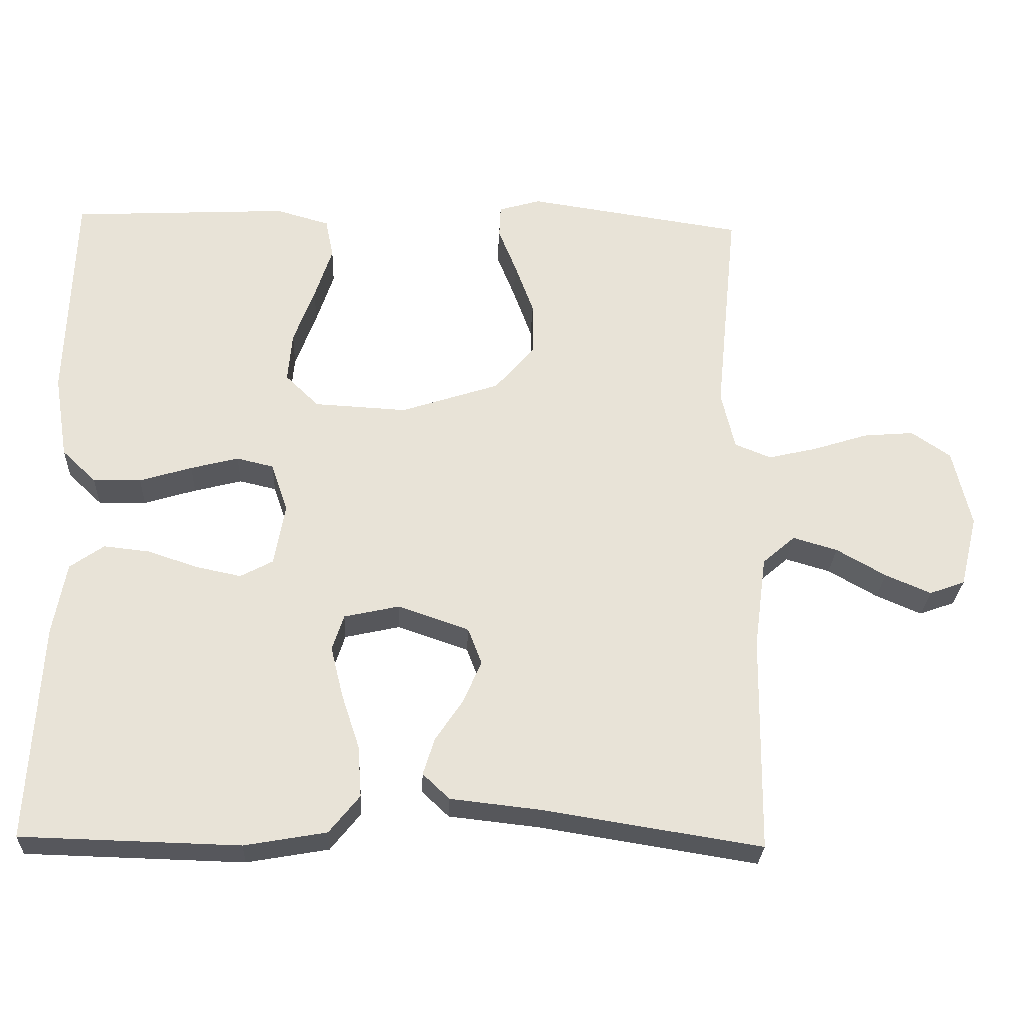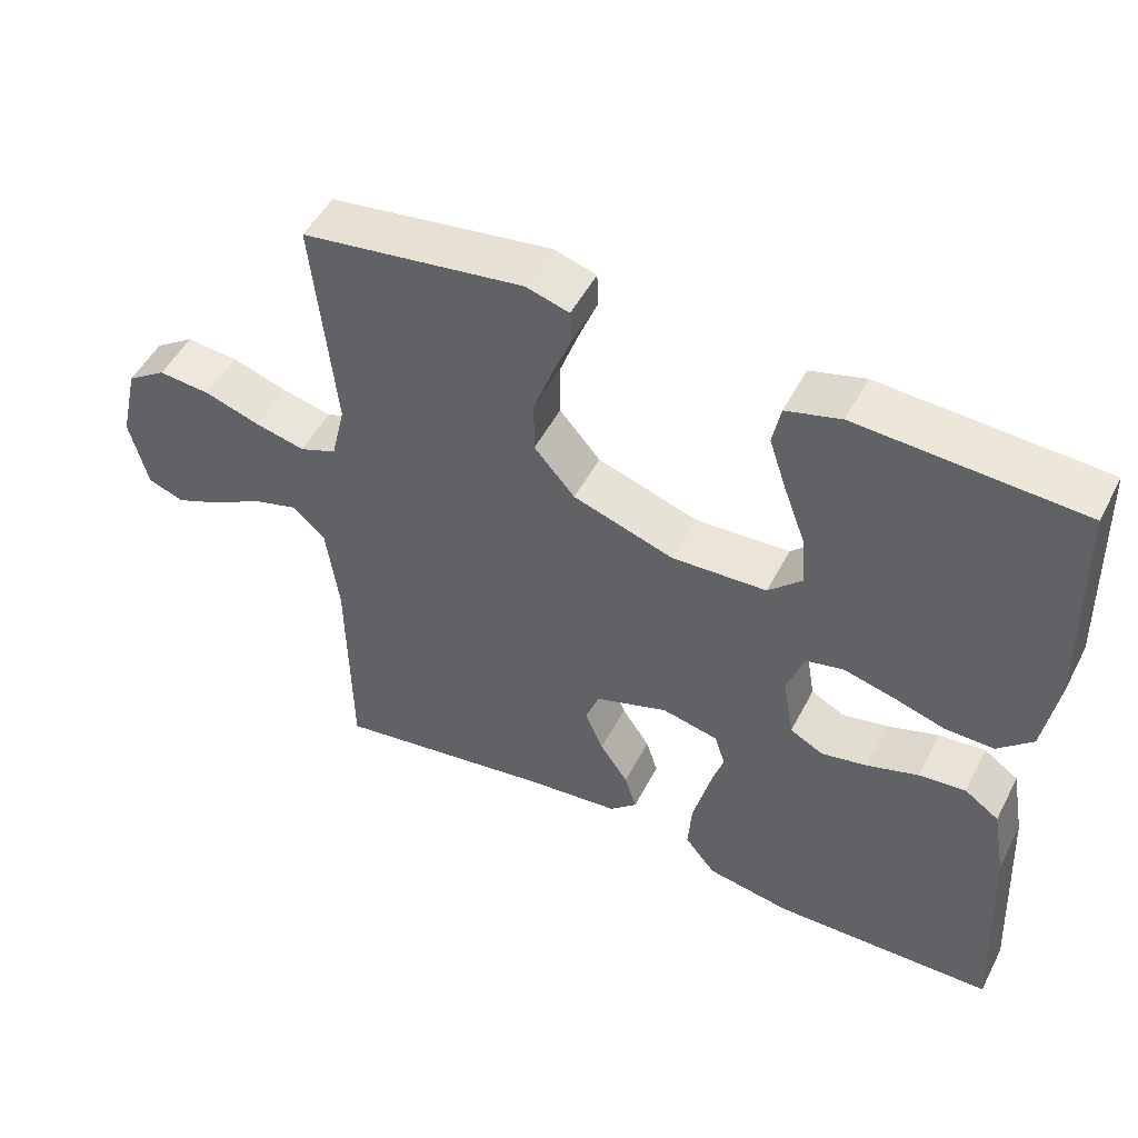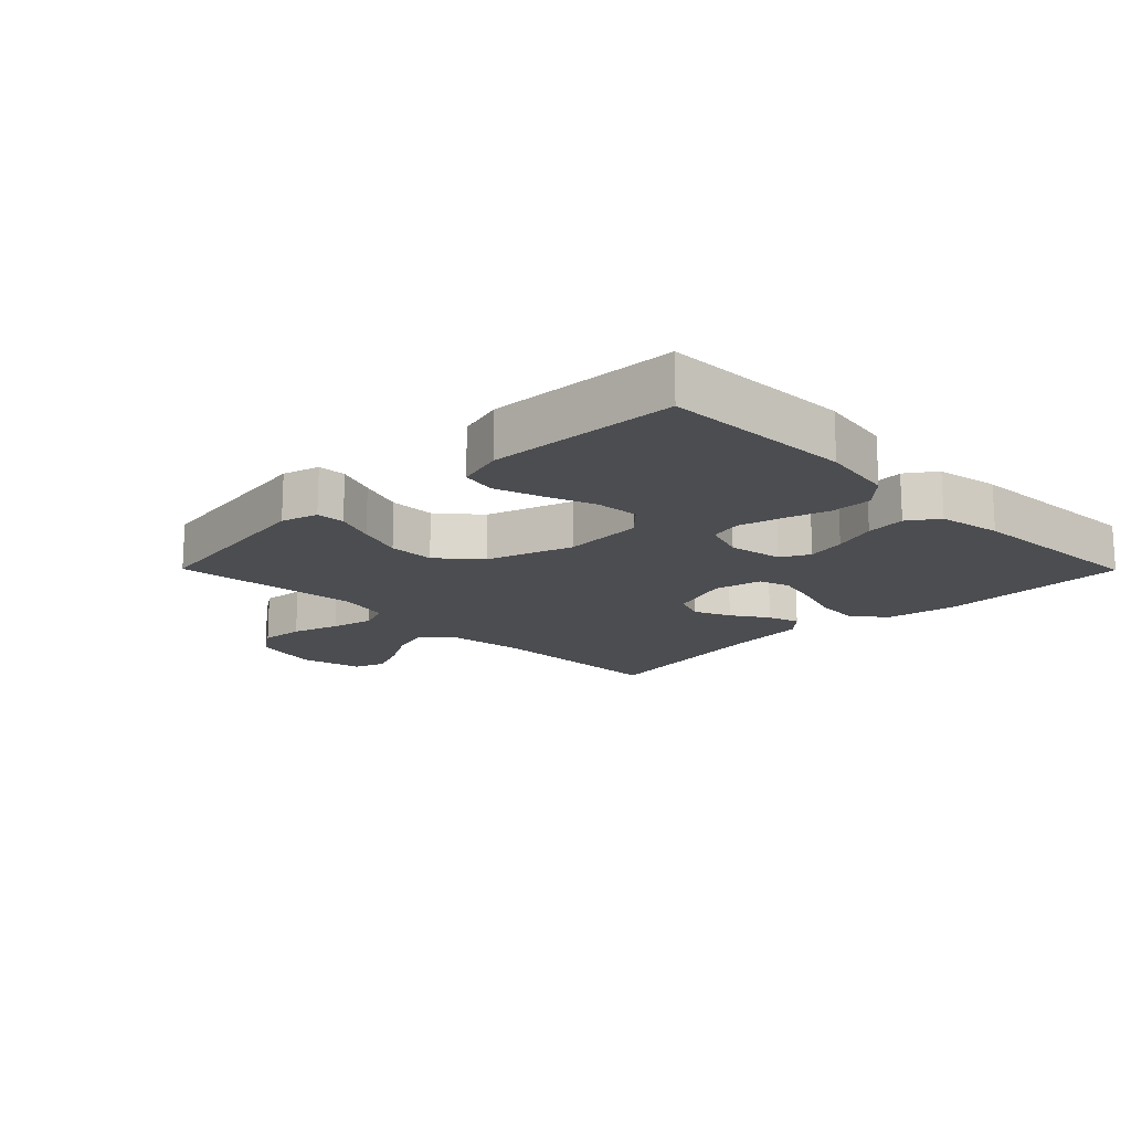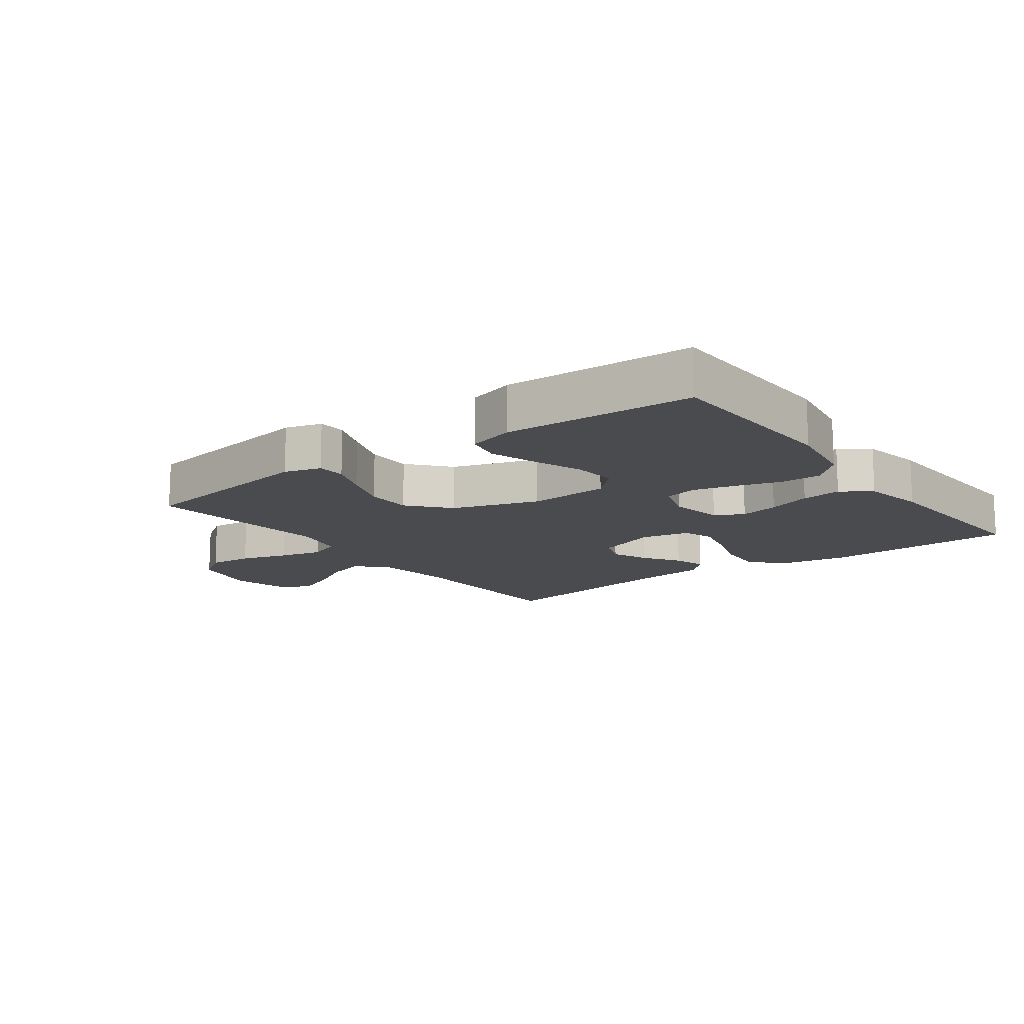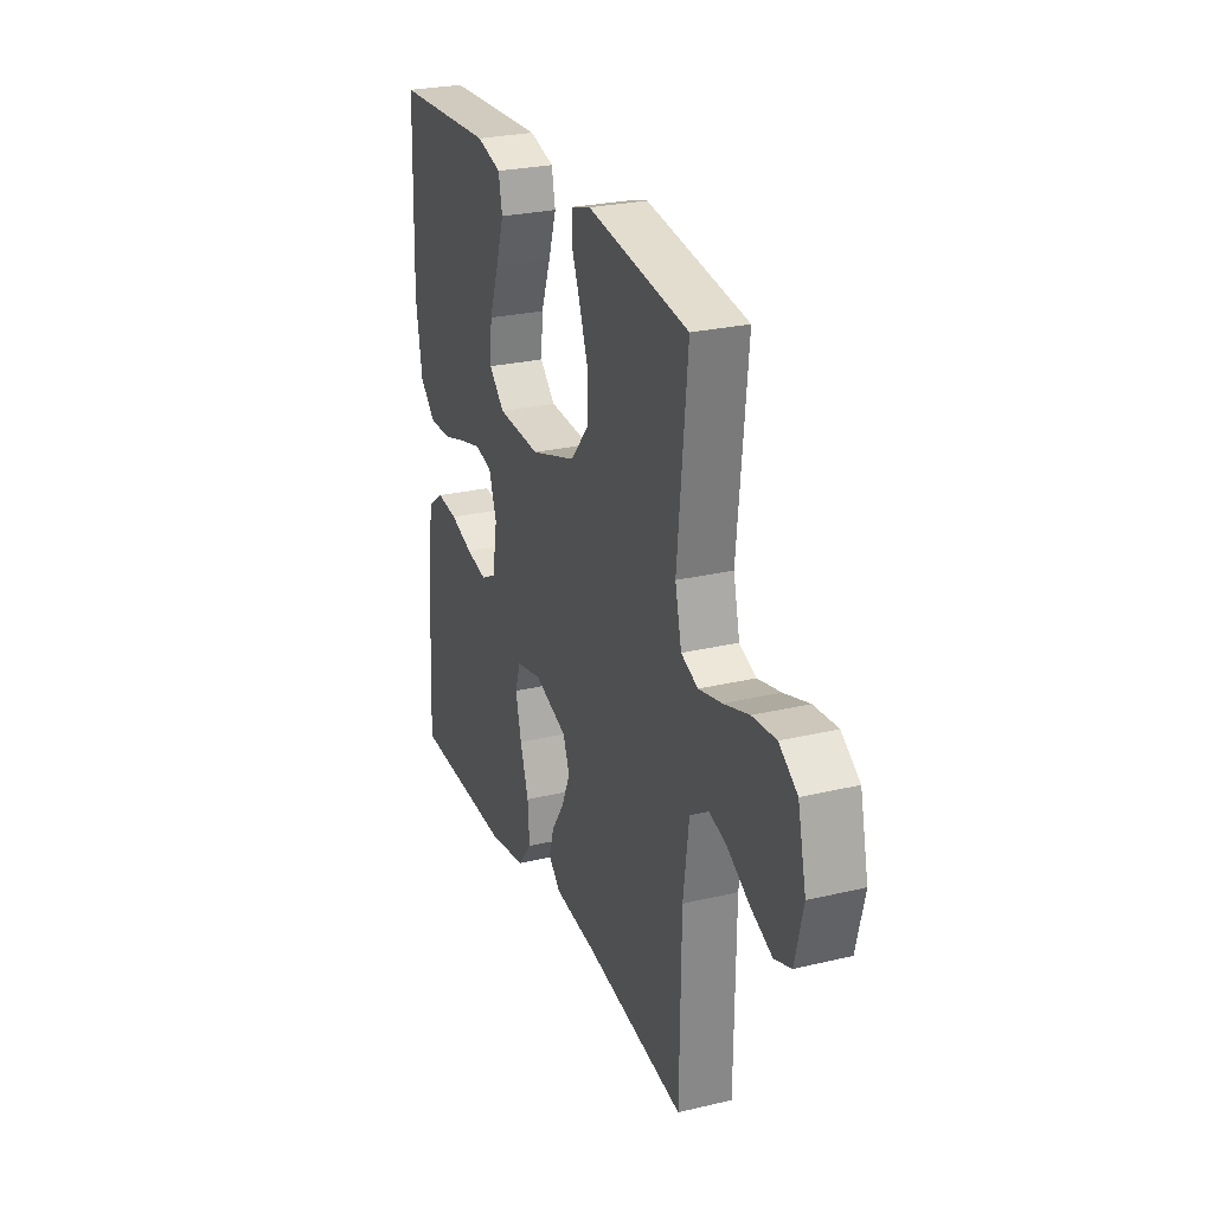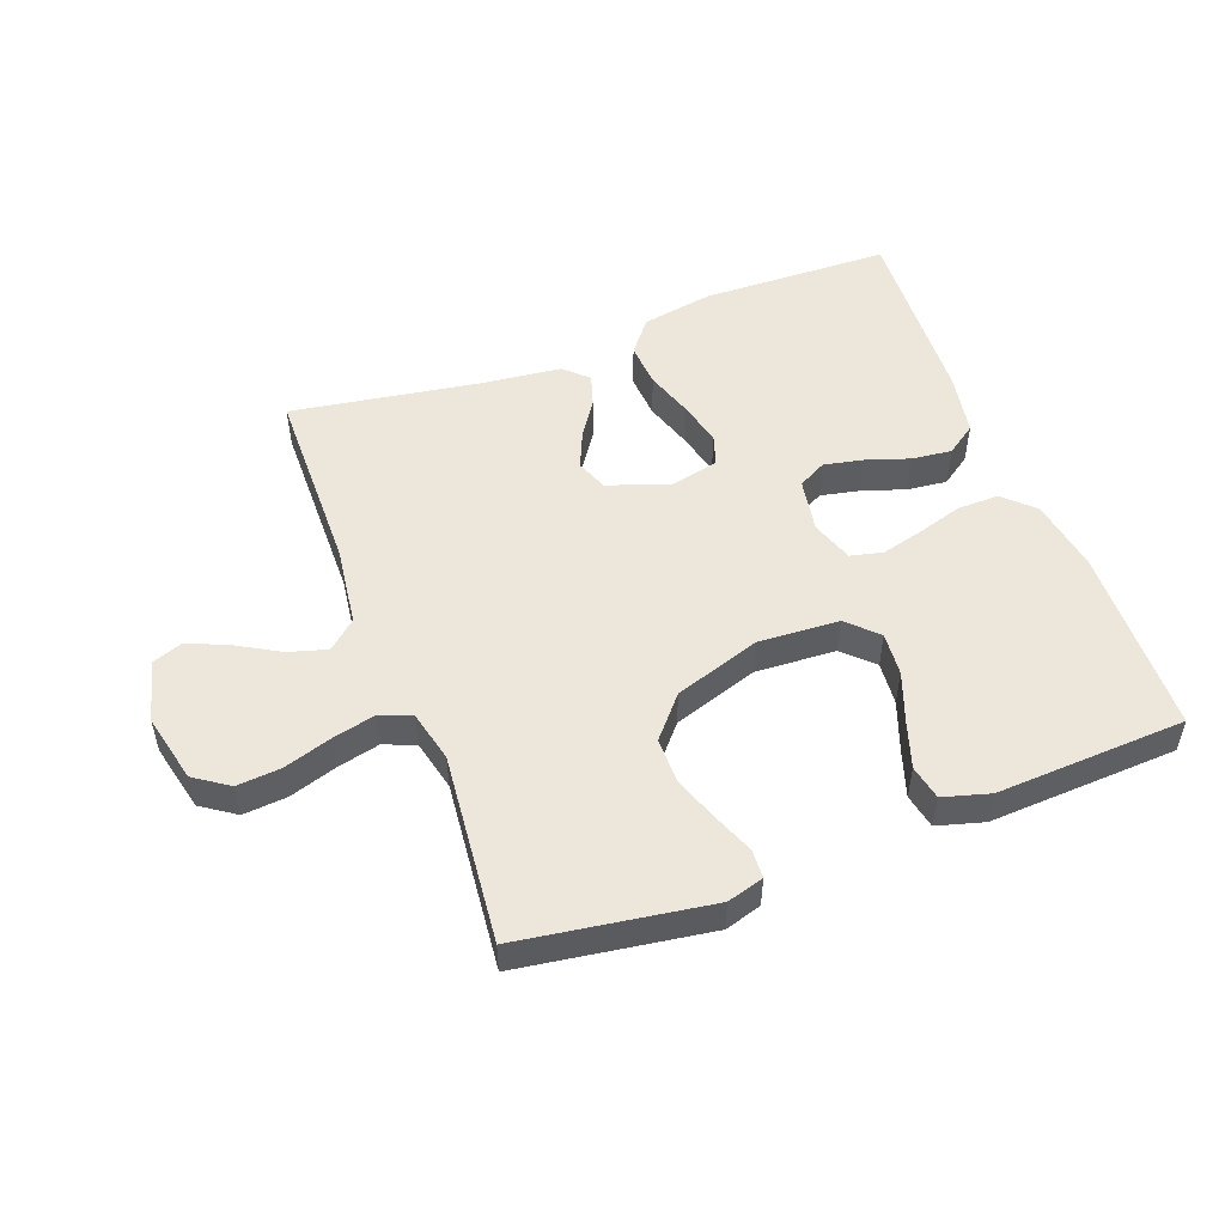
<metadata>
{"format":"obj","ext":"obj","renderer":"f3d","projection":"perspective","resolution":1024,"background":"white","views":[{"elev":-27.4,"azim":177.6,"up":"+Z"},{"elev":50.5,"azim":26.8,"up":"+Z"},{"elev":-16.1,"azim":44.7,"up":"+Y"},{"elev":-13.8,"azim":36.7,"up":"+Y"},{"elev":26.3,"azim":-110.6,"up":"+Z"},{"elev":51.5,"azim":-20.6,"up":"+Y"}]}
</metadata>
<code>
v -0.5 0.07 0.5
v -0.2 0.07 0.545
v -0.142 0.07 0.528
v -0.14 0.07 0.483
v -0.165 0.07 0.42
v -0.191 0.07 0.348
v -0.191 0.07 0.275
v -0.136 0.07 0.211
v 0 0.07 0.166
v 0.128 0.07 0.173
v 0.174 0.07 0.218
v 0.168 0.07 0.287
v 0.139 0.07 0.366
v 0.115 0.07 0.439
v 0.126 0.07 0.494
v 0.2 0.07 0.515
v 0.5 0.07 0.5
v 0.509 0.07 0.2
v 0.49 0.07 0.084
v 0.443 0.07 0.039
v 0.377 0.07 0.04
v 0.305 0.07 0.062
v 0.239 0.07 0.079
v 0.188 0.07 0.067
v 0.165 0.07 0
v 0.18 0.07 -0.086
v 0.225 0.07 -0.11
v 0.287 0.07 -0.097
v 0.356 0.07 -0.074
v 0.419 0.07 -0.067
v 0.466 0.07 -0.1
v 0.484 0.07 -0.2
v 0.5 0.07 -0.5
v 0.2 0.07 -0.508
v 0.087 0.07 -0.488
v 0.045 0.07 -0.436
v 0.05 0.07 -0.365
v 0.075 0.07 -0.289
v 0.092 0.07 -0.219
v 0.076 0.07 -0.17
v 0 0.07 -0.153
v -0.098 0.07 -0.187
v -0.117 0.07 -0.237
v -0.092 0.07 -0.295
v -0.054 0.07 -0.352
v -0.038 0.07 -0.403
v -0.075 0.07 -0.438
v -0.2 0.07 -0.452
v -0.5 0.07 -0.5
v -0.504 0.07 -0.2
v -0.521 0.07 -0.072
v -0.566 0.07 -0.033
v -0.627 0.07 -0.051
v -0.695 0.07 -0.09
v -0.758 0.07 -0.117
v -0.807 0.07 -0.099
v -0.831 0.07 0
v -0.806 0.07 0.108
v -0.752 0.07 0.145
v -0.682 0.07 0.139
v -0.607 0.07 0.115
v -0.539 0.07 0.099
v -0.489 0.07 0.119
v -0.47 0.07 0.2
v -0.5 0 0.5
v -0.2 0 0.545
v -0.142 0 0.528
v -0.14 0 0.483
v -0.165 0 0.42
v -0.191 0 0.348
v -0.191 0 0.275
v -0.136 0 0.211
v 0 0 0.166
v 0.128 0 0.173
v 0.174 0 0.218
v 0.168 0 0.287
v 0.139 0 0.366
v 0.115 0 0.439
v 0.126 0 0.494
v 0.2 0 0.515
v 0.5 0 0.5
v 0.509 0 0.2
v 0.49 0 0.084
v 0.443 0 0.039
v 0.377 0 0.04
v 0.305 0 0.062
v 0.239 0 0.079
v 0.188 0 0.067
v 0.165 0 0
v 0.18 0 -0.086
v 0.225 0 -0.11
v 0.287 0 -0.097
v 0.356 0 -0.074
v 0.419 0 -0.067
v 0.466 0 -0.1
v 0.484 0 -0.2
v 0.5 0 -0.5
v 0.2 0 -0.508
v 0.087 0 -0.488
v 0.045 0 -0.436
v 0.05 0 -0.365
v 0.075 0 -0.289
v 0.092 0 -0.219
v 0.076 0 -0.17
v 0 0 -0.153
v -0.098 0 -0.187
v -0.117 0 -0.237
v -0.092 0 -0.295
v -0.054 0 -0.352
v -0.038 0 -0.403
v -0.075 0 -0.438
v -0.2 0 -0.452
v -0.5 0 -0.5
v -0.504 0 -0.2
v -0.521 0 -0.072
v -0.566 0 -0.033
v -0.627 0 -0.051
v -0.695 0 -0.09
v -0.758 0 -0.117
v -0.807 0 -0.099
v -0.831 0 0
v -0.806 0 0.108
v -0.752 0 0.145
v -0.682 0 0.139
v -0.607 0 0.115
v -0.539 0 0.099
v -0.489 0 0.119
v -0.47 0 0.2
f 58 59 60 61
f 58 61 62
f 57 58 62
f 56 57 62
f 53 54 55 56
f 52 53 56 62
f 51 52 62 63
f 48 49 50
f 44 45 46 47
f 43 44 47 48
f 42 43 48 50
f 35 36 37 38
f 35 38 39
f 34 35 39
f 33 34 39 40
f 31 32 33 40
f 28 29 30 31
f 27 28 31 40
f 19 20 21 22
f 19 22 23
f 18 19 23
f 17 18 23 24
f 12 13 14 15
f 12 15 16 17
f 2 3 4 5
f 64 1 2 5
f 64 5 6
f 63 64 6 7
f 51 63 7 8
f 41 42 50 51
f 41 51 8 9
f 26 27 40 41
f 25 26 41 9
f 24 25 9 10
f 11 12 17 24
f 10 11 24
f 125 124 123 122
f 126 125 122
f 126 122 121
f 126 121 120
f 120 119 118 117
f 126 120 117 116
f 127 126 116 115
f 114 113 112
f 111 110 109 108
f 112 111 108 107
f 114 112 107 106
f 102 101 100 99
f 103 102 99
f 103 99 98
f 104 103 98 97
f 104 97 96 95
f 95 94 93 92
f 104 95 92 91
f 86 85 84 83
f 87 86 83
f 87 83 82
f 88 87 82 81
f 79 78 77 76
f 81 80 79 76
f 69 68 67 66
f 69 66 65 128
f 70 69 128
f 71 70 128 127
f 72 71 127 115
f 115 114 106 105
f 73 72 115 105
f 105 104 91 90
f 73 105 90 89
f 74 73 89 88
f 88 81 76 75
f 88 75 74
f 1 65 66 2
f 2 66 67 3
f 3 67 68 4
f 4 68 69 5
f 5 69 70 6
f 6 70 71 7
f 7 71 72 8
f 8 72 73 9
f 9 73 74 10
f 10 74 75 11
f 11 75 76 12
f 12 76 77 13
f 13 77 78 14
f 14 78 79 15
f 15 79 80 16
f 16 80 81 17
f 17 81 82 18
f 18 82 83 19
f 19 83 84 20
f 20 84 85 21
f 21 85 86 22
f 22 86 87 23
f 23 87 88 24
f 24 88 89 25
f 25 89 90 26
f 26 90 91 27
f 27 91 92 28
f 28 92 93 29
f 29 93 94 30
f 30 94 95 31
f 31 95 96 32
f 32 96 97 33
f 33 97 98 34
f 34 98 99 35
f 35 99 100 36
f 36 100 101 37
f 37 101 102 38
f 38 102 103 39
f 39 103 104 40
f 40 104 105 41
f 41 105 106 42
f 42 106 107 43
f 43 107 108 44
f 44 108 109 45
f 45 109 110 46
f 46 110 111 47
f 47 111 112 48
f 48 112 113 49
f 49 113 114 50
f 50 114 115 51
f 51 115 116 52
f 52 116 117 53
f 53 117 118 54
f 54 118 119 55
f 55 119 120 56
f 56 120 121 57
f 57 121 122 58
f 58 122 123 59
f 59 123 124 60
f 60 124 125 61
f 61 125 126 62
f 62 126 127 63
f 63 127 128 64
f 64 128 65 1

</code>
